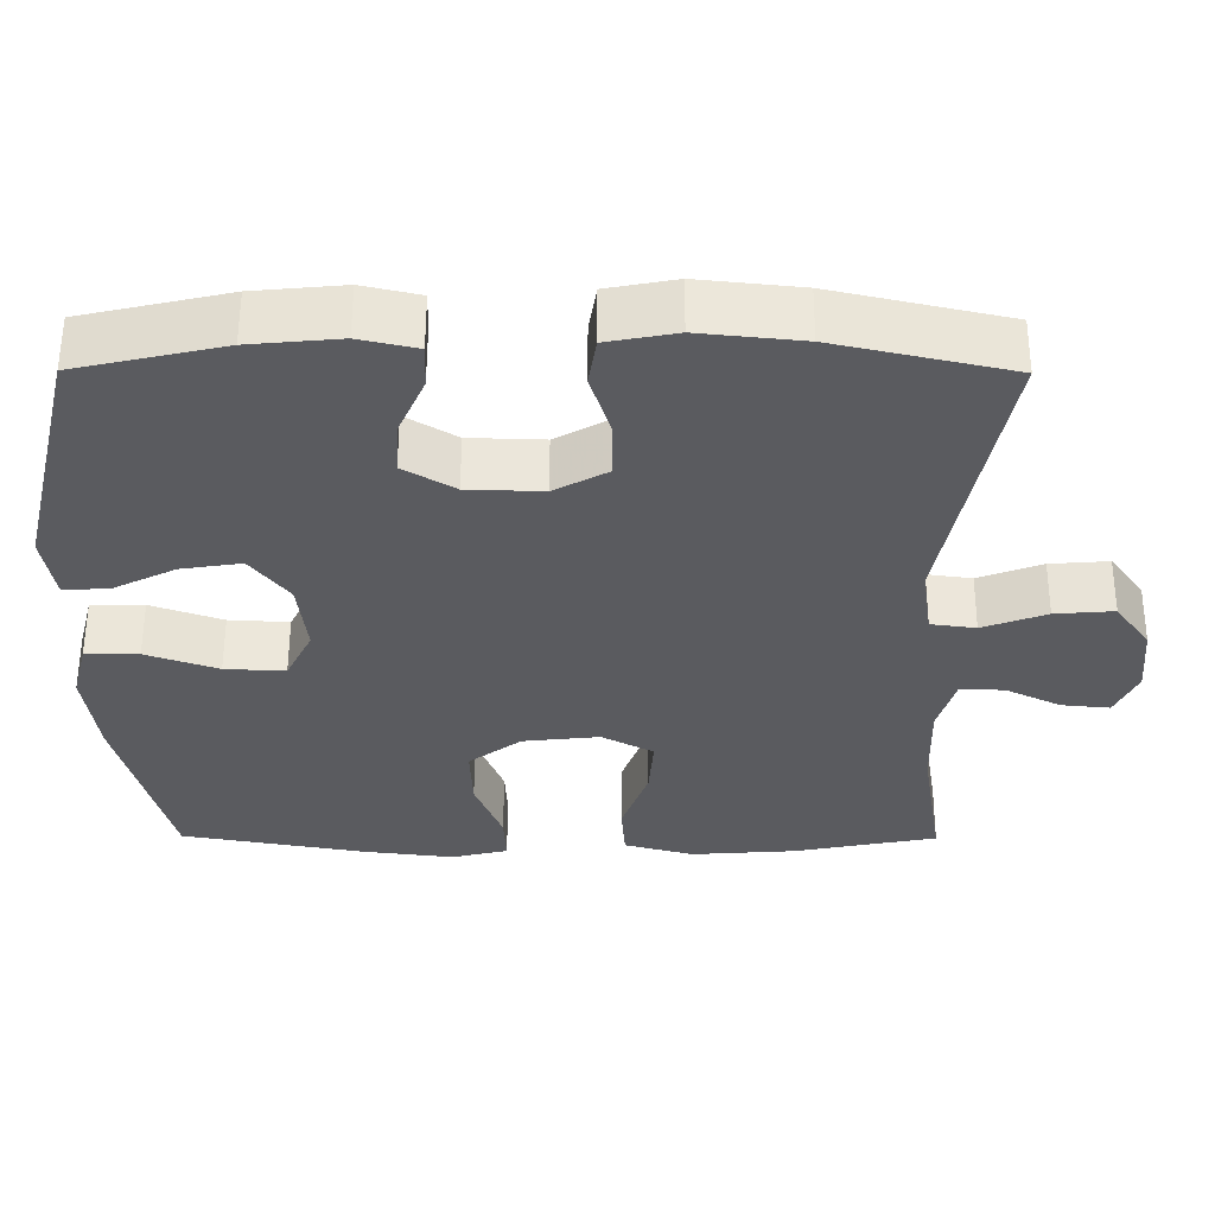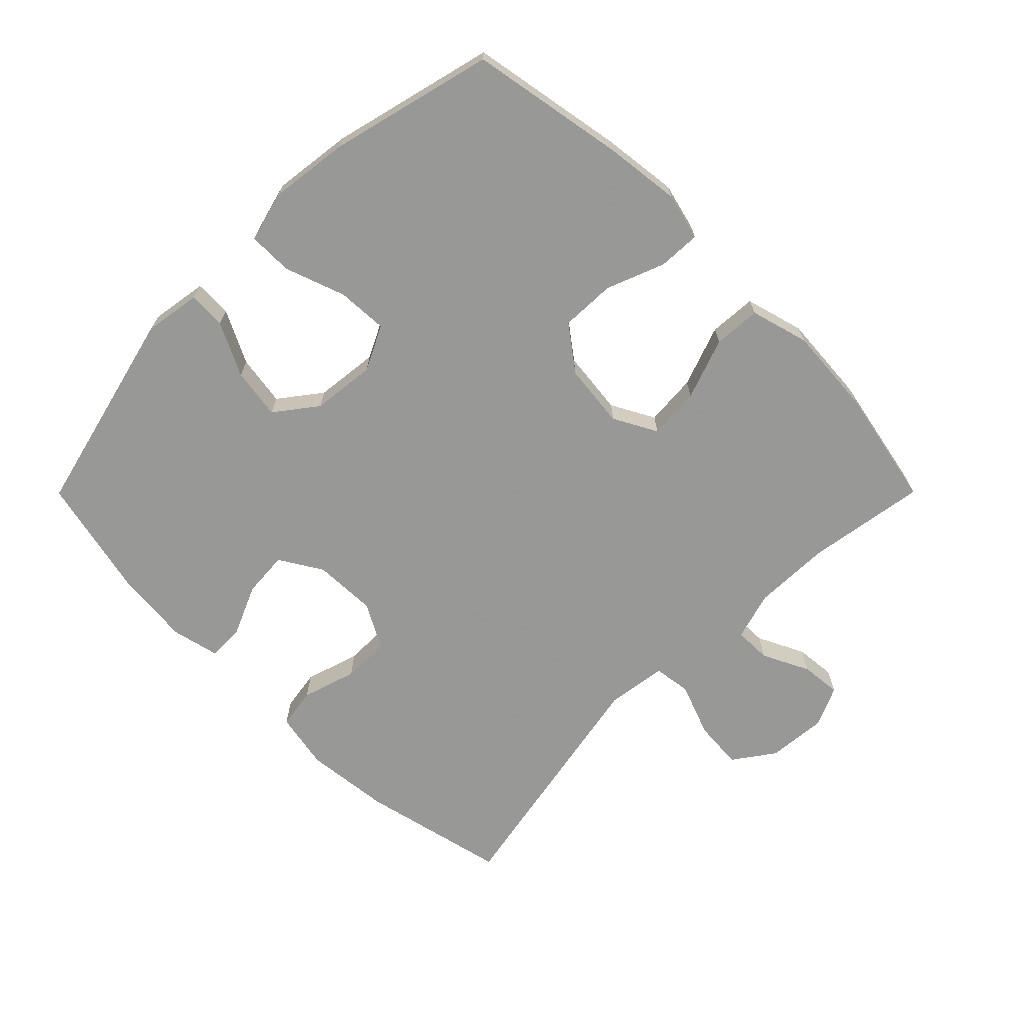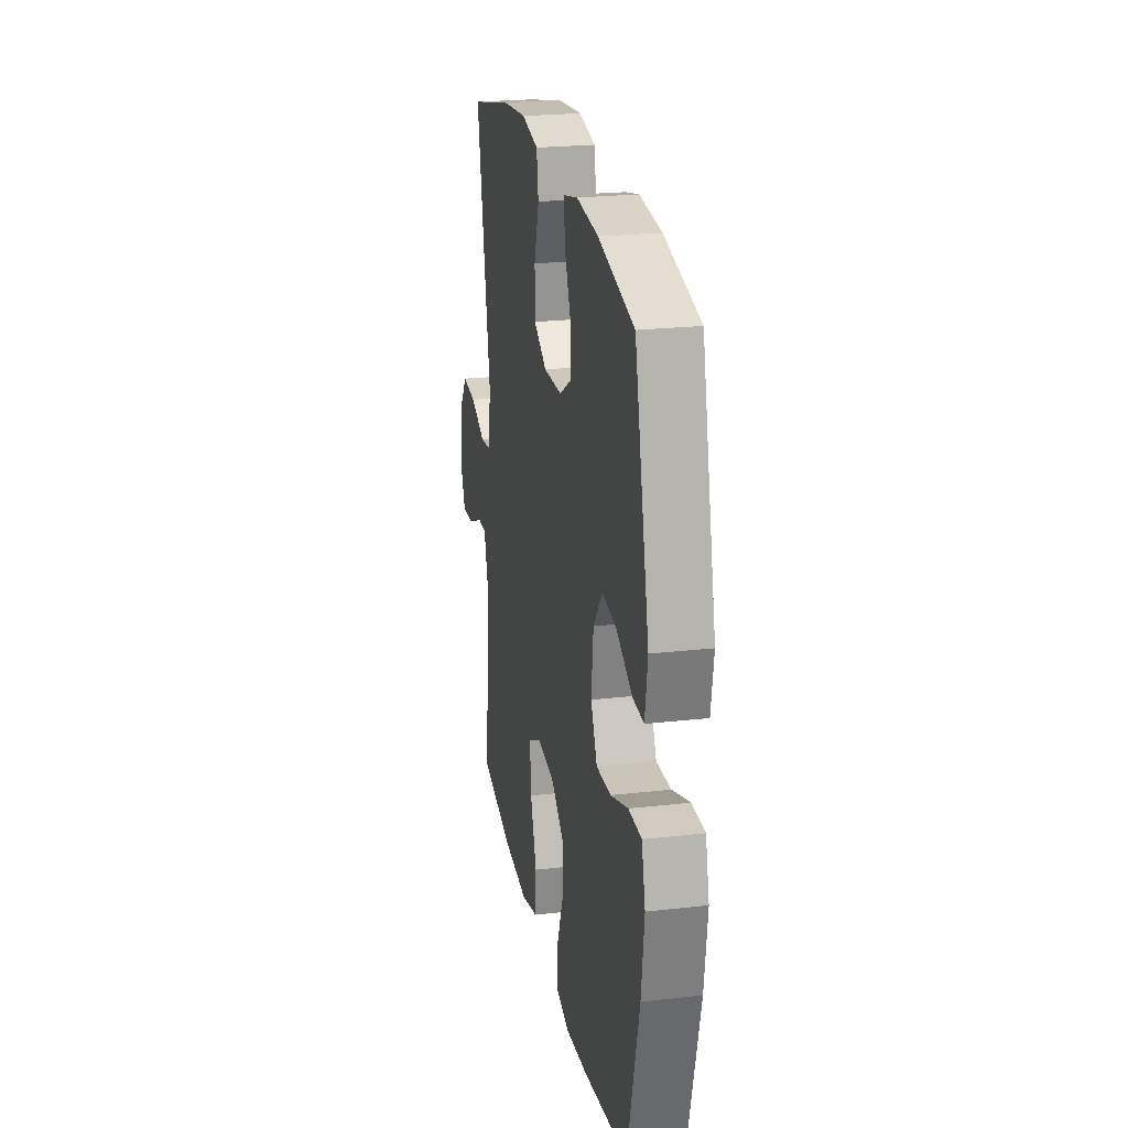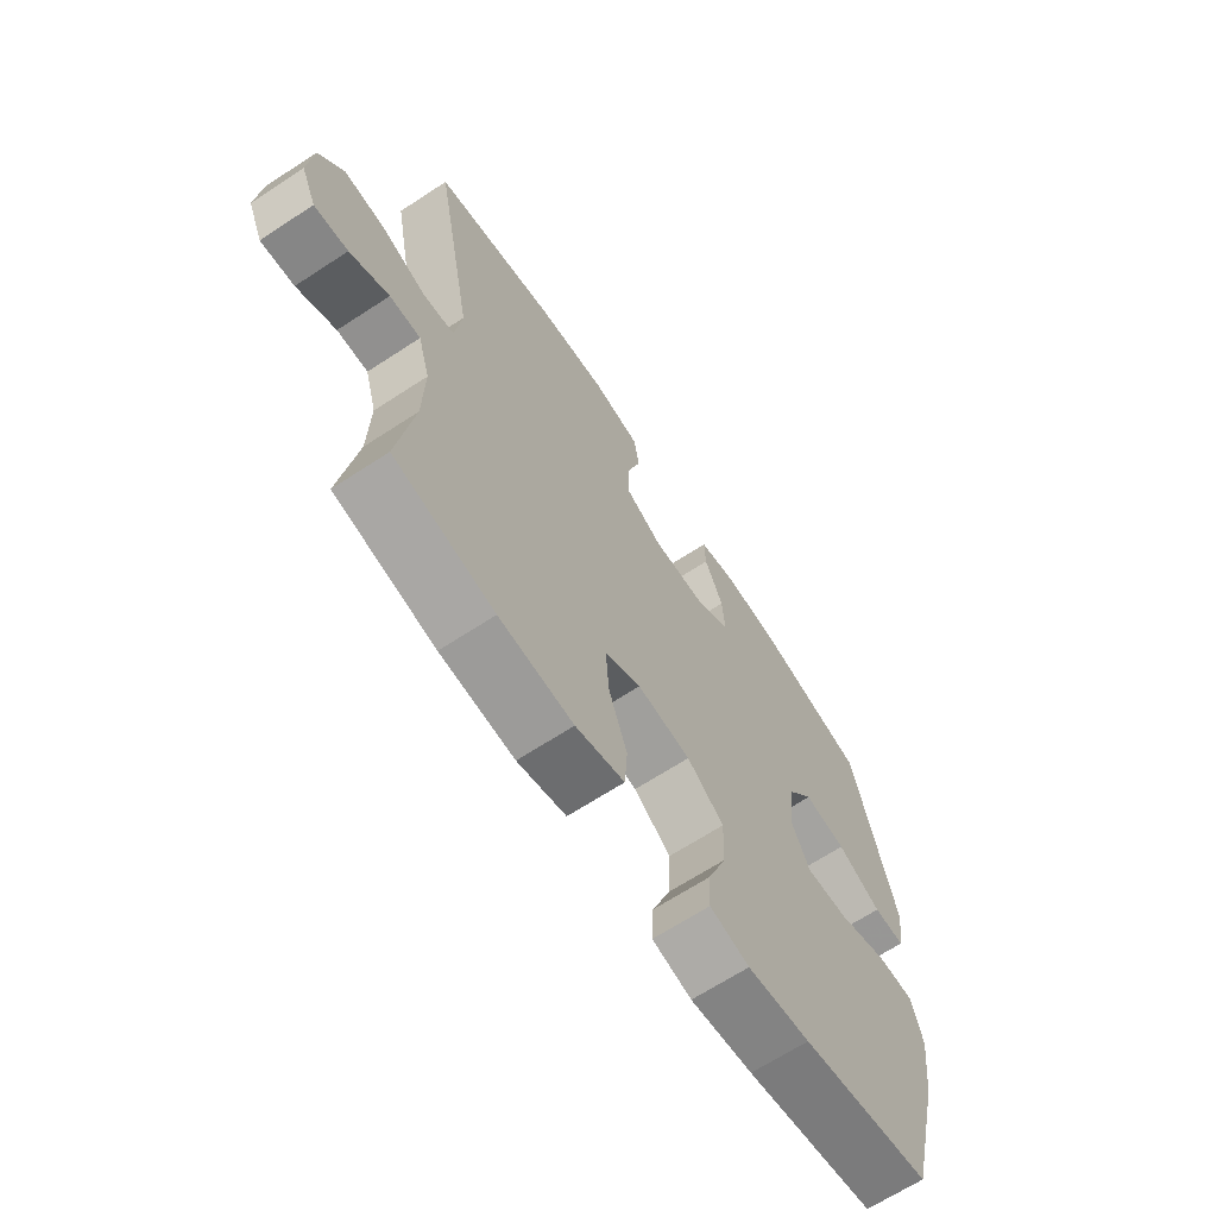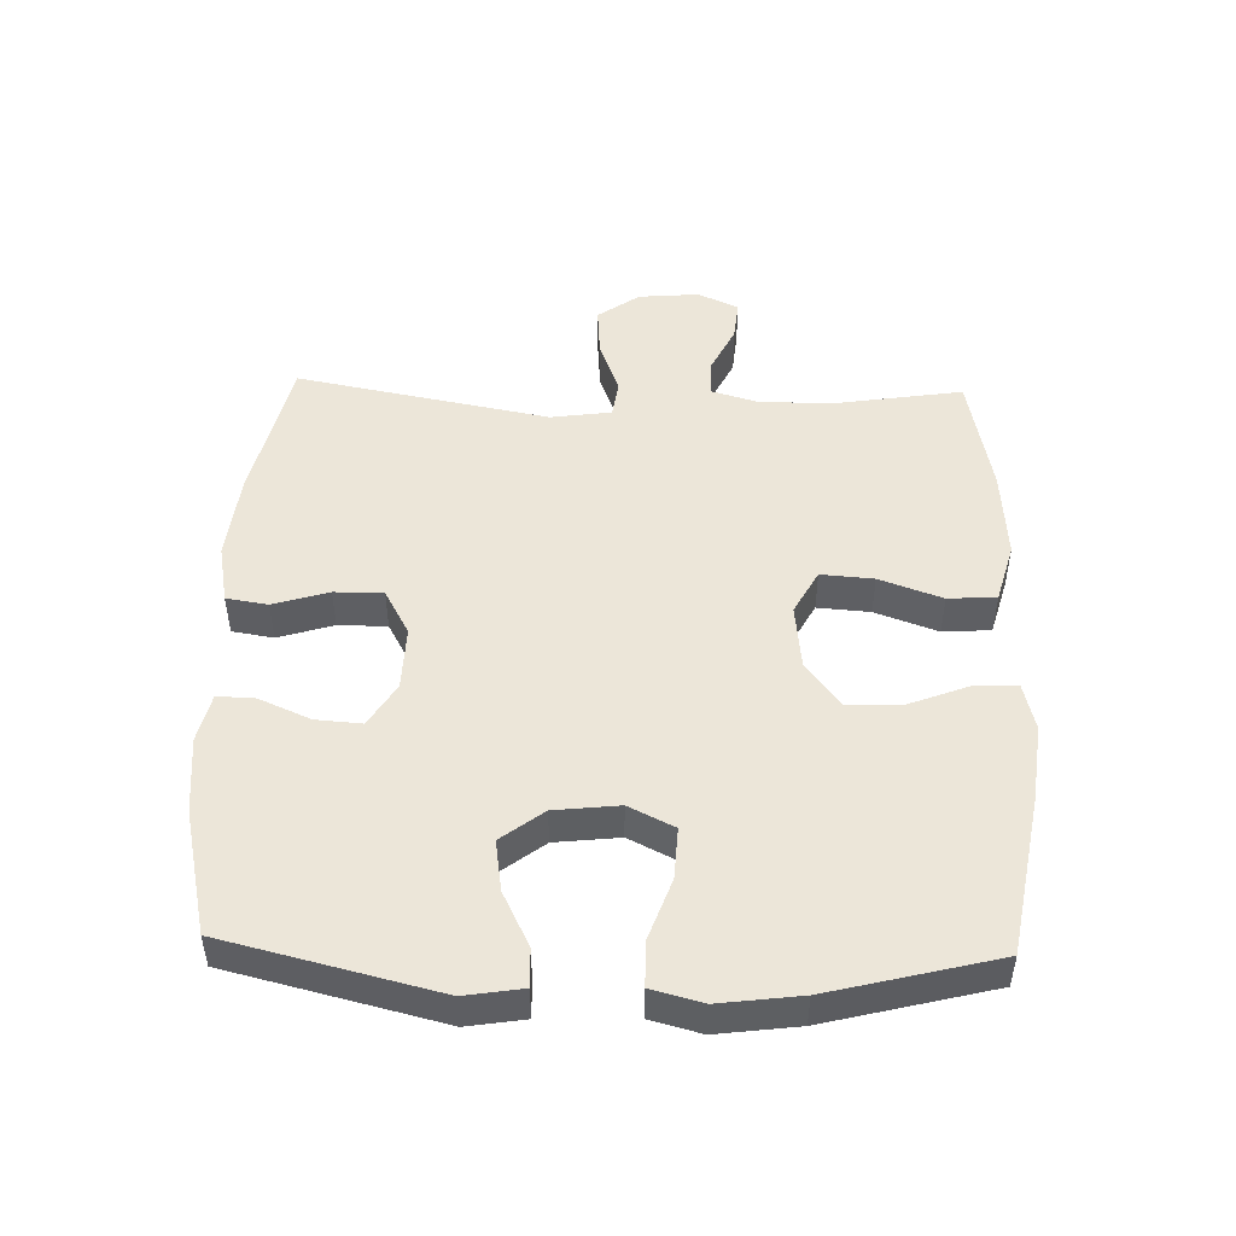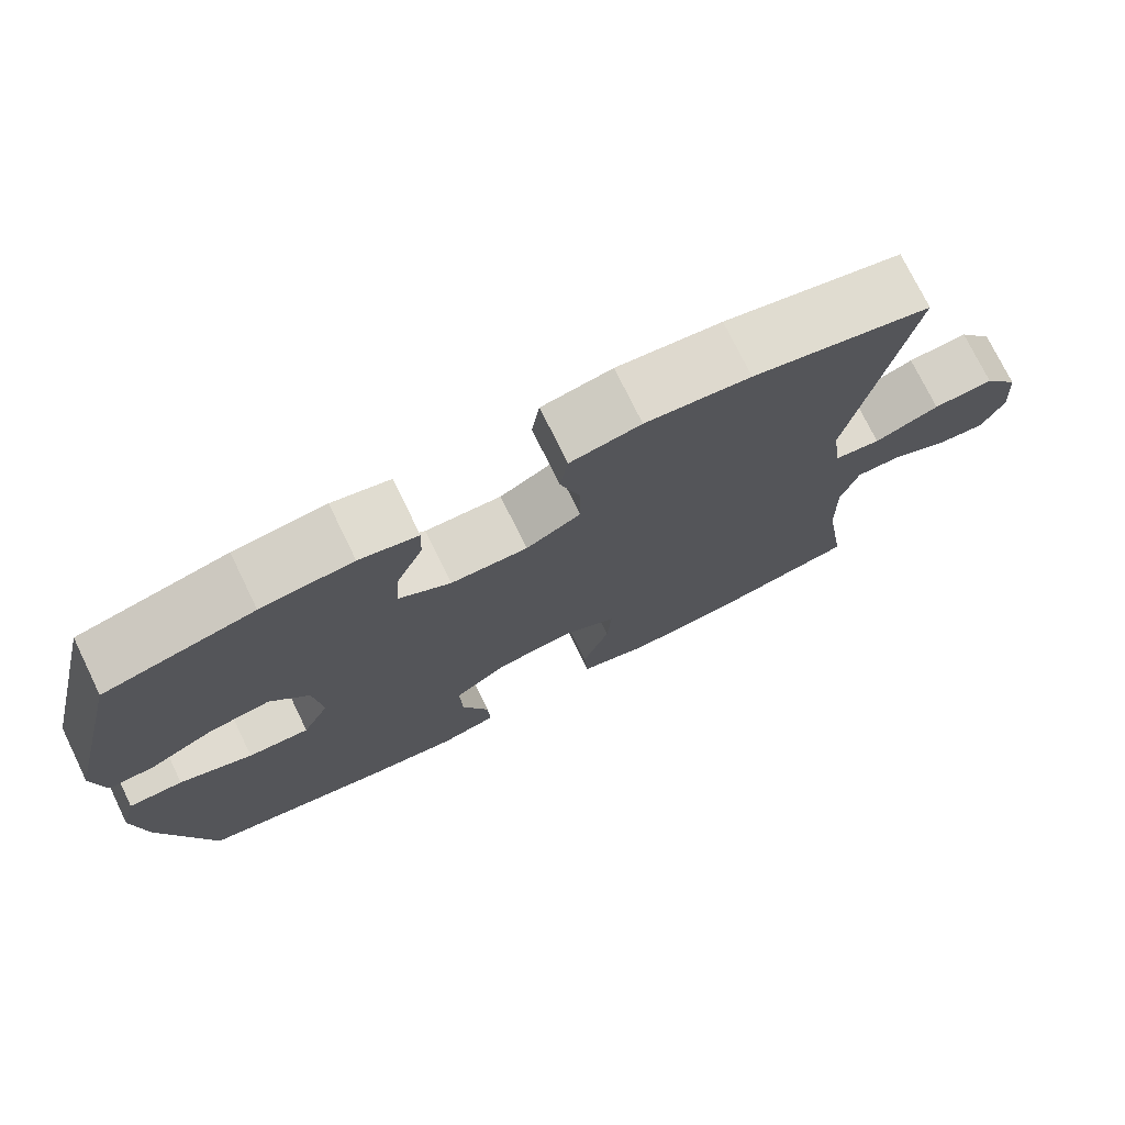
<metadata>
{"format":"obj","ext":"obj","renderer":"f3d","projection":"perspective","resolution":1024,"background":"white","views":[{"elev":56.9,"azim":-179.8,"up":"+Z"},{"elev":-68.4,"azim":135.1,"up":"+Y"},{"elev":23.3,"azim":79.2,"up":"+Z"},{"elev":-66.5,"azim":-56.7,"up":"+Z"},{"elev":48.7,"azim":91.7,"up":"+Y"},{"elev":75.0,"azim":154.0,"up":"+Z"}]}
</metadata>
<code>
v -0.5 0.07 -0.5
v -0.471 0.07 -0.316
v -0.468 0.07 -0.197
v -0.49 0.07 -0.122
v -0.547 0.07 -0.123
v -0.619 0.07 -0.158
v -0.681 0.07 -0.164
v -0.709 0.07 -0.102
v -0.701 0.07 -0.01
v -0.656 0.07 0.053
v -0.58 0.07 0.047
v -0.498 0.07 0.016
v -0.44 0.07 0.024
v -0.427 0.07 0.116
v -0.5 0.07 0.5
v -0.275 0.07 0.551
v -0.143 0.07 0.565
v -0.054 0.07 0.548
v -0.044 0.07 0.485
v -0.07 0.07 0.401
v -0.07 0.07 0.327
v -0.001 0.07 0.289
v 0.096 0.07 0.292
v 0.162 0.07 0.332
v 0.157 0.07 0.402
v 0.123 0.07 0.48
v 0.121 0.07 0.537
v 0.195 0.07 0.554
v 0.311 0.07 0.543
v 0.5 0.07 0.5
v 0.578 0.07 0.179
v 0.564 0.07 0.092
v 0.506 0.07 0.094
v 0.424 0.07 0.135
v 0.346 0.07 0.147
v 0.297 0.07 0.083
v 0.286 0.07 -0.015
v 0.32 0.07 -0.084
v 0.398 0.07 -0.08
v 0.491 0.07 -0.047
v 0.56 0.07 -0.047
v 0.58 0.07 -0.124
v 0.564 0.07 -0.247
v 0.5 0.07 -0.5
v 0.259 0.07 -0.543
v 0.143 0.07 -0.557
v 0.07 0.07 -0.539
v 0.073 0.07 -0.474
v 0.108 0.07 -0.384
v 0.111 0.07 -0.3
v 0.043 0.07 -0.249
v -0.056 0.07 -0.238
v -0.123 0.07 -0.274
v -0.117 0.07 -0.354
v -0.083 0.07 -0.449
v -0.088 0.07 -0.522
v -0.178 0.07 -0.547
v -0.315 0.07 -0.537
v -0.5 0 -0.5
v -0.471 0 -0.316
v -0.468 0 -0.197
v -0.49 0 -0.122
v -0.547 0 -0.123
v -0.619 0 -0.158
v -0.681 0 -0.164
v -0.709 0 -0.102
v -0.701 0 -0.01
v -0.656 0 0.053
v -0.58 0 0.047
v -0.498 0 0.016
v -0.44 0 0.024
v -0.427 0 0.116
v -0.5 0 0.5
v -0.275 0 0.551
v -0.143 0 0.565
v -0.054 0 0.548
v -0.044 0 0.485
v -0.07 0 0.401
v -0.07 0 0.327
v -0.001 0 0.289
v 0.096 0 0.292
v 0.162 0 0.332
v 0.157 0 0.402
v 0.123 0 0.48
v 0.121 0 0.537
v 0.195 0 0.554
v 0.311 0 0.543
v 0.5 0 0.5
v 0.578 0 0.179
v 0.564 0 0.092
v 0.506 0 0.094
v 0.424 0 0.135
v 0.346 0 0.147
v 0.297 0 0.083
v 0.286 0 -0.015
v 0.32 0 -0.084
v 0.398 0 -0.08
v 0.491 0 -0.047
v 0.56 0 -0.047
v 0.58 0 -0.124
v 0.564 0 -0.247
v 0.5 0 -0.5
v 0.259 0 -0.543
v 0.143 0 -0.557
v 0.07 0 -0.539
v 0.073 0 -0.474
v 0.108 0 -0.384
v 0.111 0 -0.3
v 0.043 0 -0.249
v -0.056 0 -0.238
v -0.123 0 -0.274
v -0.117 0 -0.354
v -0.083 0 -0.449
v -0.088 0 -0.522
v -0.178 0 -0.547
v -0.315 0 -0.537
f 57 58 1 2
f 54 55 56 57
f 53 54 57 2
f 52 53 2 3
f 46 47 48 49
f 46 49 50
f 45 46 50
f 44 45 50
f 43 44 50 51
f 39 40 41 42
f 38 39 42 43
f 31 32 33 34
f 31 34 35
f 30 31 35
f 29 30 35 36
f 25 26 27 28
f 24 25 28 29
f 17 18 19 20
f 17 20 21
f 14 15 16 17
f 13 14 17 21
f 9 10 11 12
f 7 8 9 12
f 5 6 7 12
f 4 5 12 13
f 52 3 4 13
f 38 43 51 52
f 37 38 52 13
f 24 29 36 37
f 23 24 37
f 22 23 37 13
f 13 21 22
f 60 59 116 115
f 115 114 113 112
f 60 115 112 111
f 61 60 111 110
f 107 106 105 104
f 108 107 104
f 108 104 103
f 108 103 102
f 109 108 102 101
f 100 99 98 97
f 101 100 97 96
f 92 91 90 89
f 93 92 89
f 93 89 88
f 94 93 88 87
f 86 85 84 83
f 87 86 83 82
f 78 77 76 75
f 79 78 75
f 75 74 73 72
f 79 75 72 71
f 70 69 68 67
f 70 67 66 65
f 70 65 64 63
f 71 70 63 62
f 71 62 61 110
f 110 109 101 96
f 71 110 96 95
f 95 94 87 82
f 95 82 81
f 71 95 81 80
f 80 79 71
f 1 59 60 2
f 2 60 61 3
f 3 61 62 4
f 4 62 63 5
f 5 63 64 6
f 6 64 65 7
f 7 65 66 8
f 8 66 67 9
f 9 67 68 10
f 10 68 69 11
f 11 69 70 12
f 12 70 71 13
f 13 71 72 14
f 14 72 73 15
f 15 73 74 16
f 16 74 75 17
f 17 75 76 18
f 18 76 77 19
f 19 77 78 20
f 20 78 79 21
f 21 79 80 22
f 22 80 81 23
f 23 81 82 24
f 24 82 83 25
f 25 83 84 26
f 26 84 85 27
f 27 85 86 28
f 28 86 87 29
f 29 87 88 30
f 30 88 89 31
f 31 89 90 32
f 32 90 91 33
f 33 91 92 34
f 34 92 93 35
f 35 93 94 36
f 36 94 95 37
f 37 95 96 38
f 38 96 97 39
f 39 97 98 40
f 40 98 99 41
f 41 99 100 42
f 42 100 101 43
f 43 101 102 44
f 44 102 103 45
f 45 103 104 46
f 46 104 105 47
f 47 105 106 48
f 48 106 107 49
f 49 107 108 50
f 50 108 109 51
f 51 109 110 52
f 52 110 111 53
f 53 111 112 54
f 54 112 113 55
f 55 113 114 56
f 56 114 115 57
f 57 115 116 58
f 58 116 59 1

</code>
